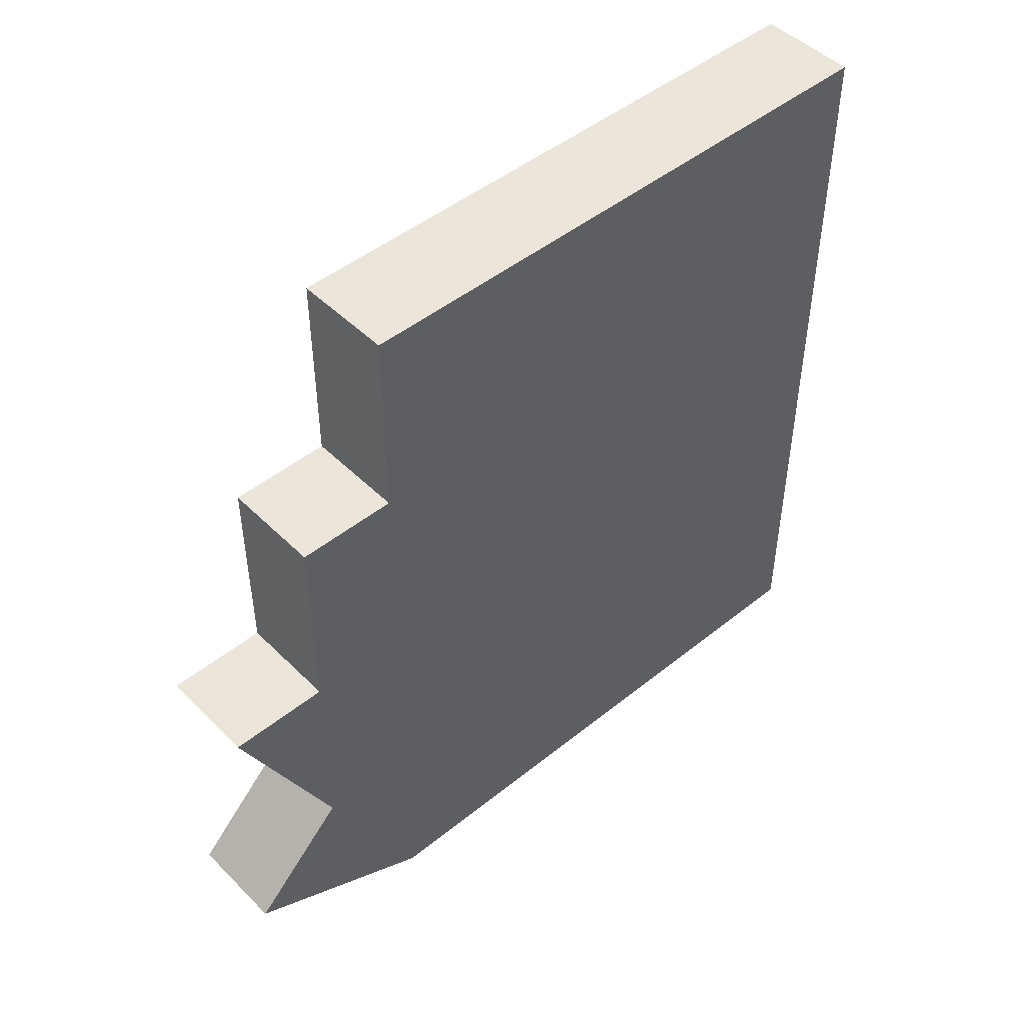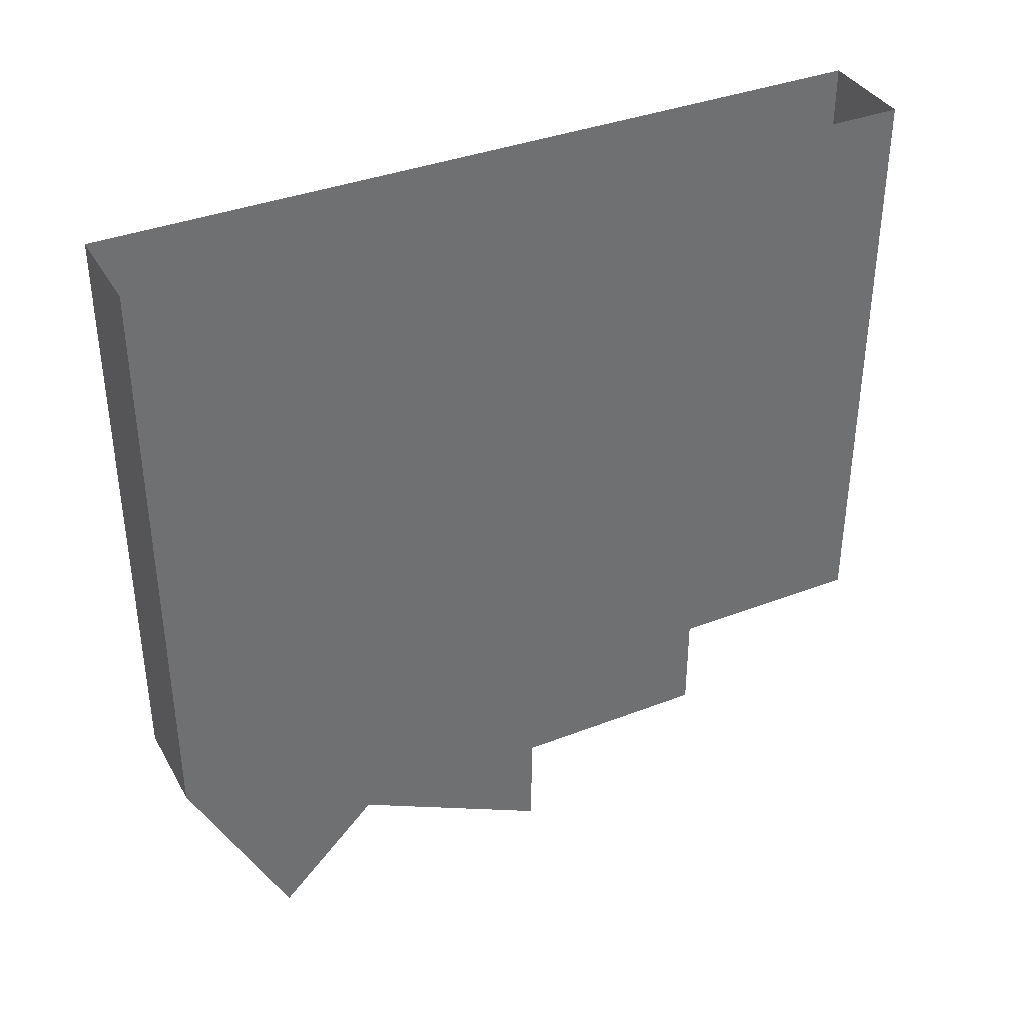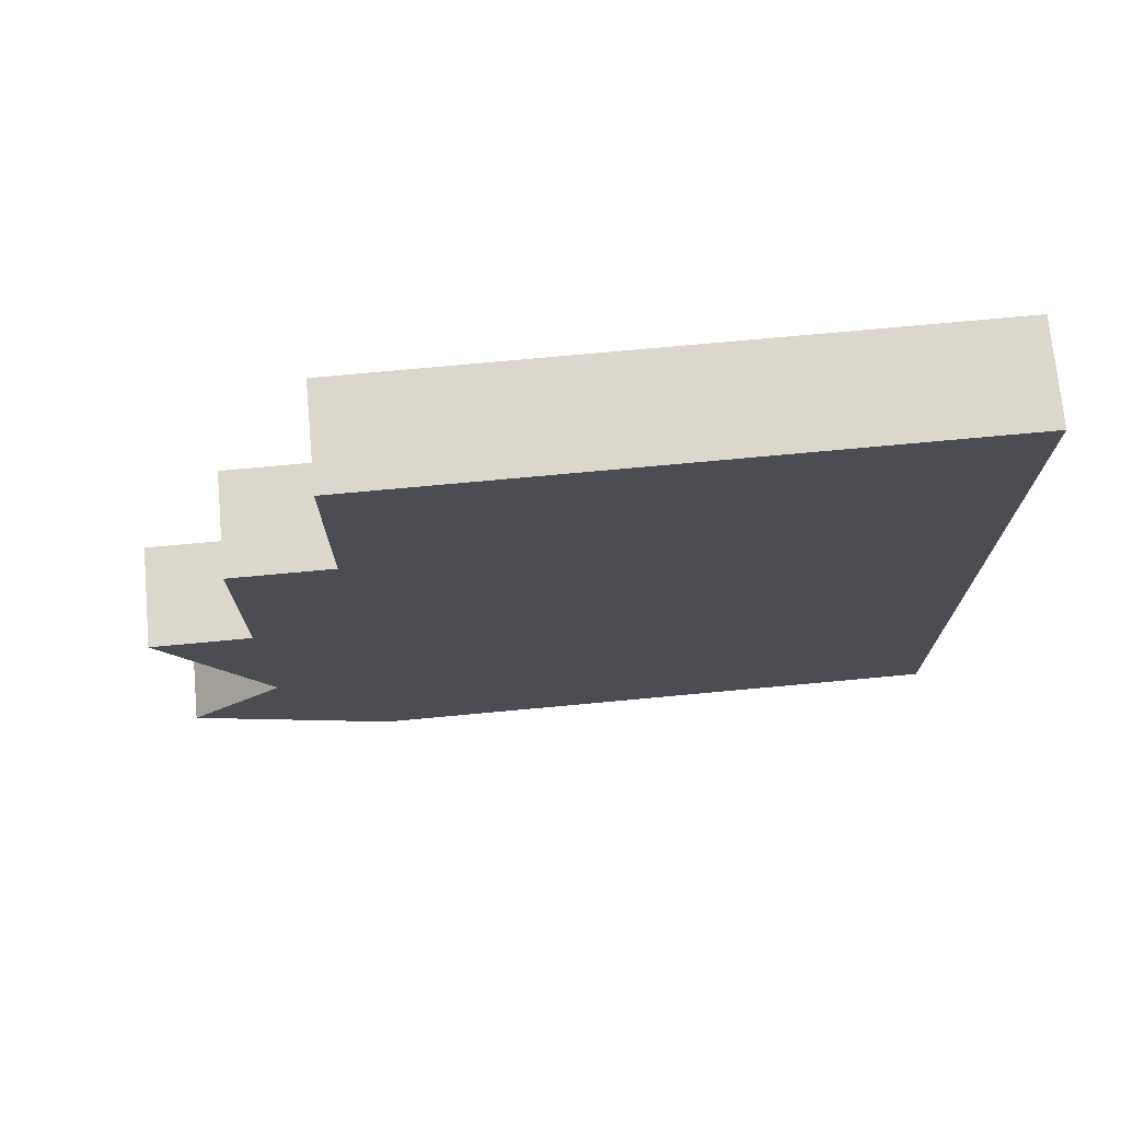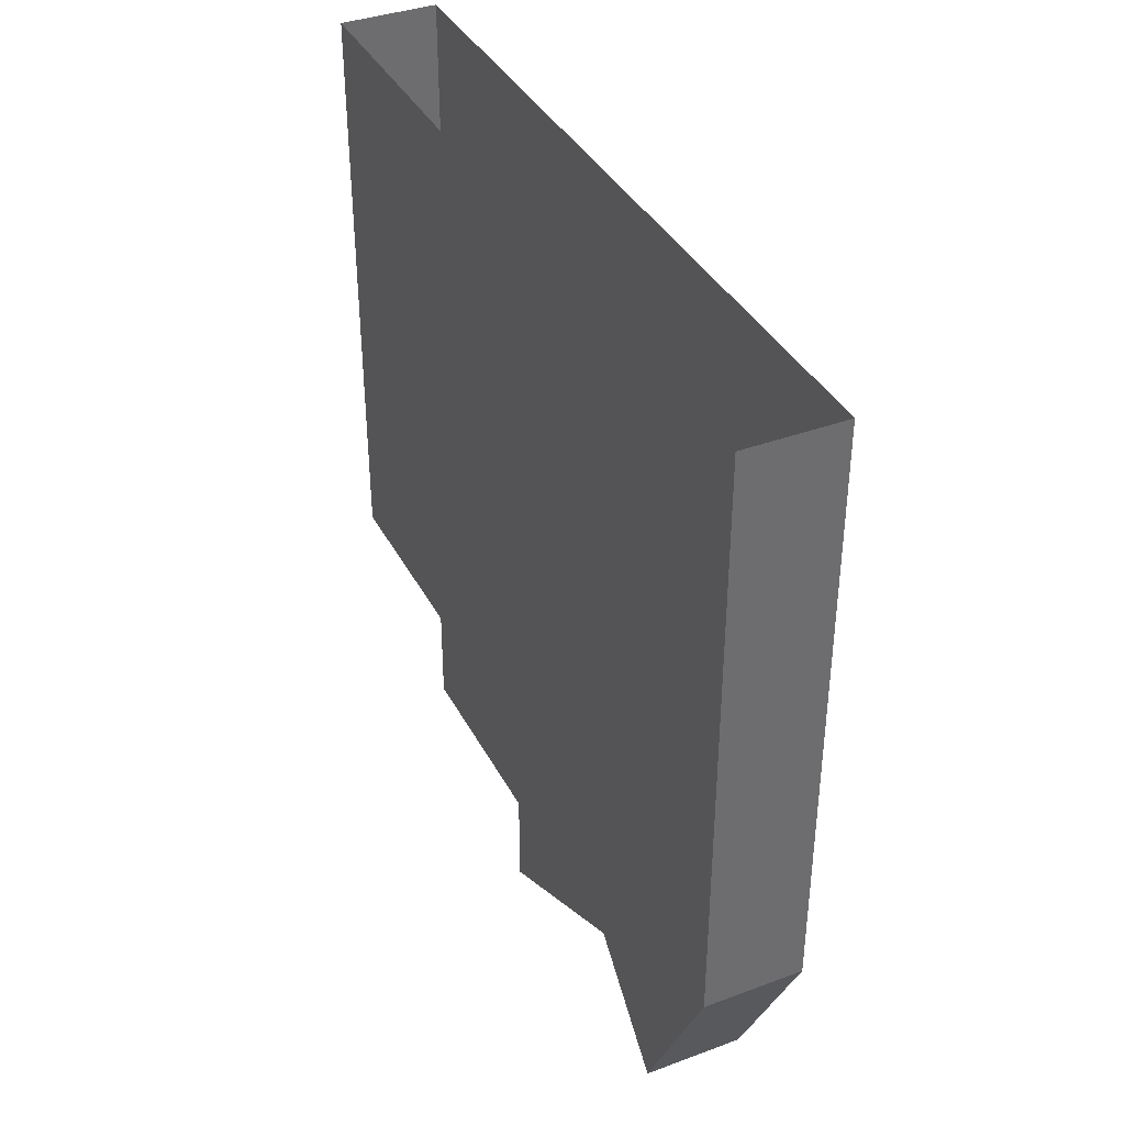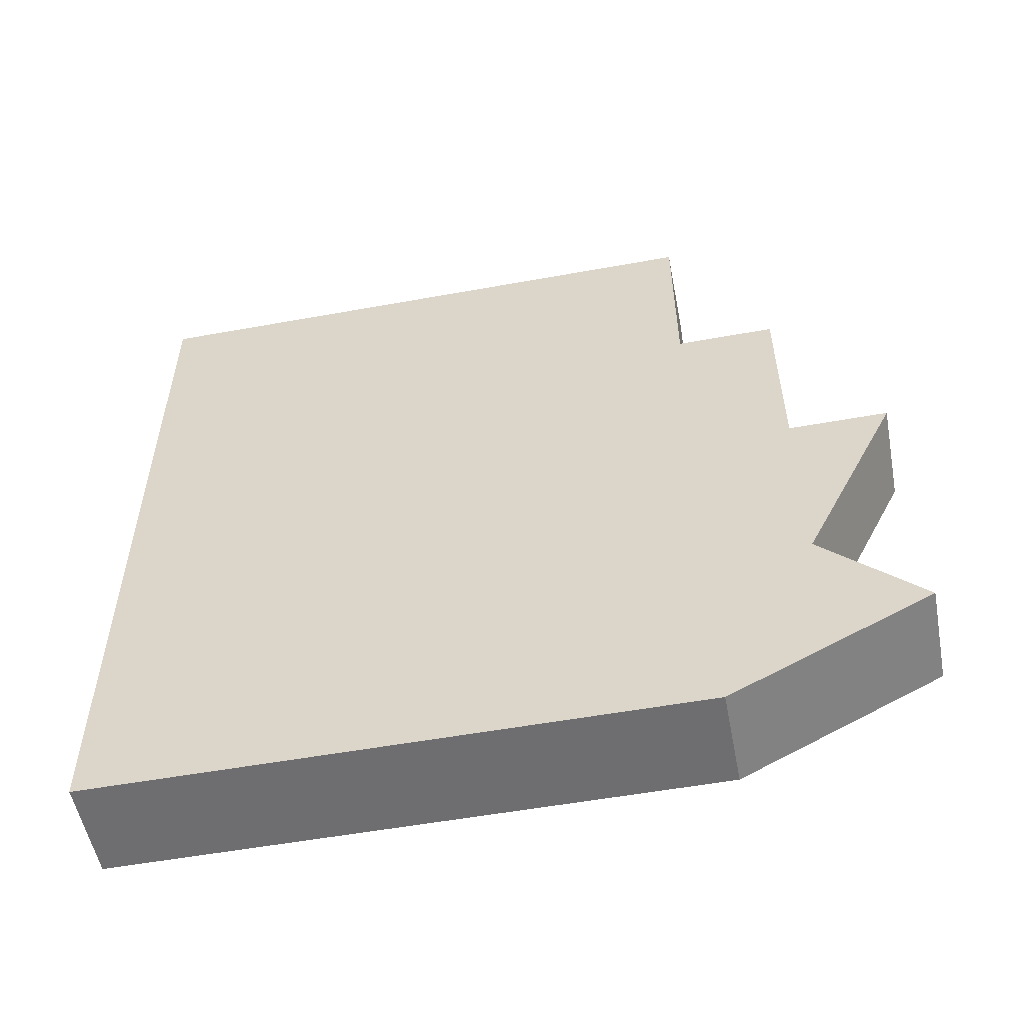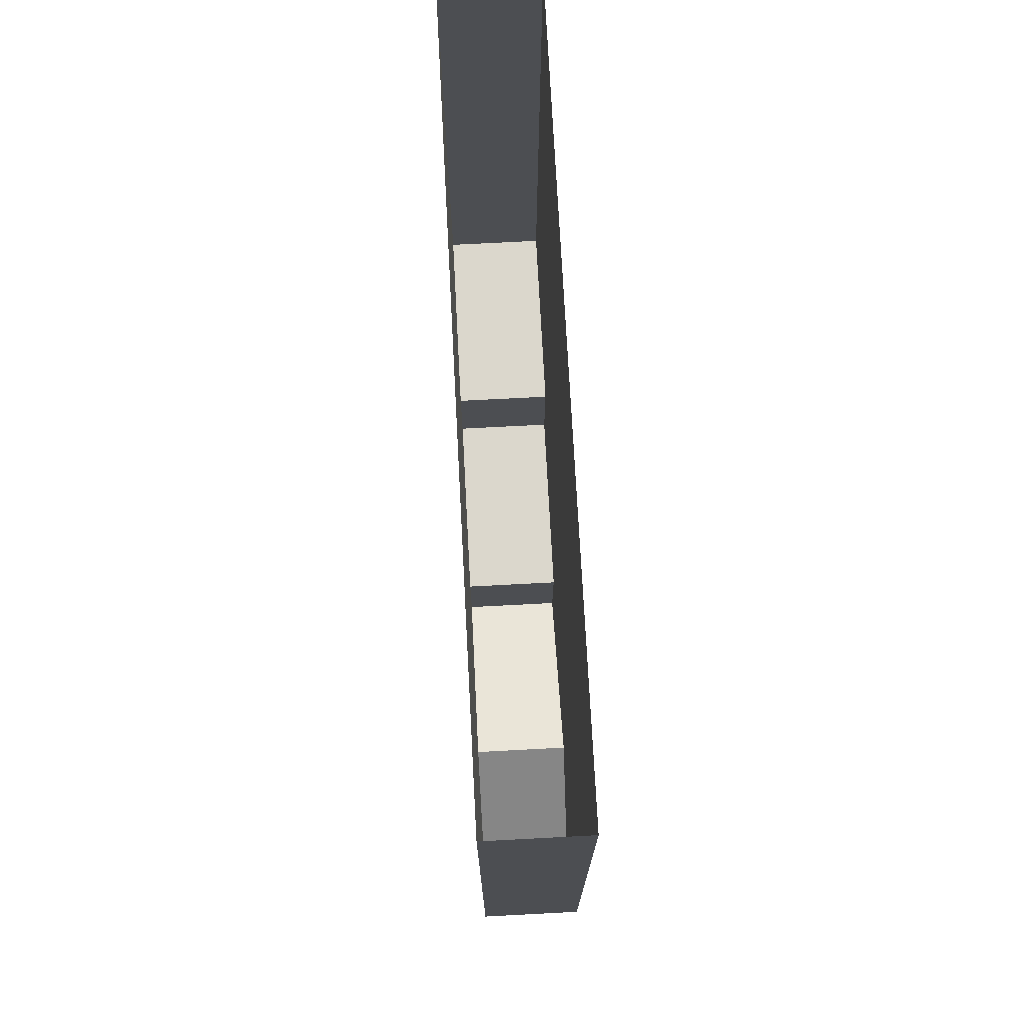
<metadata>
{"format":"obj","ext":"obj","renderer":"f3d","projection":"perspective","resolution":1024,"background":"white","views":[{"elev":47.6,"azim":47.8,"up":"+Z"},{"elev":37.1,"azim":-116.5,"up":"+Y"},{"elev":73.1,"azim":84.7,"up":"+Z"},{"elev":37.9,"azim":154.8,"up":"+Y"},{"elev":-54.4,"azim":-79.1,"up":"+Z"},{"elev":73.2,"azim":177.0,"up":"+Y"}]}
</metadata>
<code>
o object/timber/1
v -64 0 -64
v -64 -96 64
v -64 0 64
v -48 0 64
v -48 -96 64
v -48 0 -64
v -48 -96 32
v -48 -112 32
v -48 -112 0
v -48 -128 0
v -48 -112 -32
v -48 -128 -48
v -48 -96 -64
v -64 -96 -64
v -64 -128 -48
v -64 -112 -32
v -64 -128 0
v -64 -112 0
v -64 -112 32
v -64 -96 32
v -64 -256 -64
v 192 -96 64
v 192 -96 -64
v 192 -112 64
v -64 -112 64
v 192 -112 -64
v -64 0 32
v -64 -256 32
v 48 0 32
v -64 0 0
v -64 -256 0
v 48 0 0
v -64 -160 56
v 192 -48 32
v -64 -48 32
v 192 -140 -60
v -64 -212 -8
v -64 -256 64
v 48 0 64
v 48 0 -64
v 48 -256 -64
v -48 -256 64
v -64 0 -64
v -64 0 -64
v -64 0 -64
v -64 0 -64
v -64 0 -64
v -64 0 -64
v -64 0 -64
v -64 0 -64
f 1 2 3
f 3 2 4
f 4 2 5
f 4 5 6
f 6 5 7
f 6 7 8
f 6 8 9
f 6 9 10
f 6 10 11
f 6 11 12
f 6 12 13
f 6 13 1
f 1 13 14
f 1 14 15
f 1 15 16
f 1 16 17
f 1 17 18
f 1 18 19
f 1 19 20
f 1 20 2
f 2 20 7
f 2 7 5
f 18 9 8
f 18 8 19
f 19 8 7
f 19 7 20
f 17 10 9
f 17 9 18
f 17 16 11
f 17 11 10
f 15 12 11
f 15 11 16
f 14 13 12
f 14 12 15

</code>
